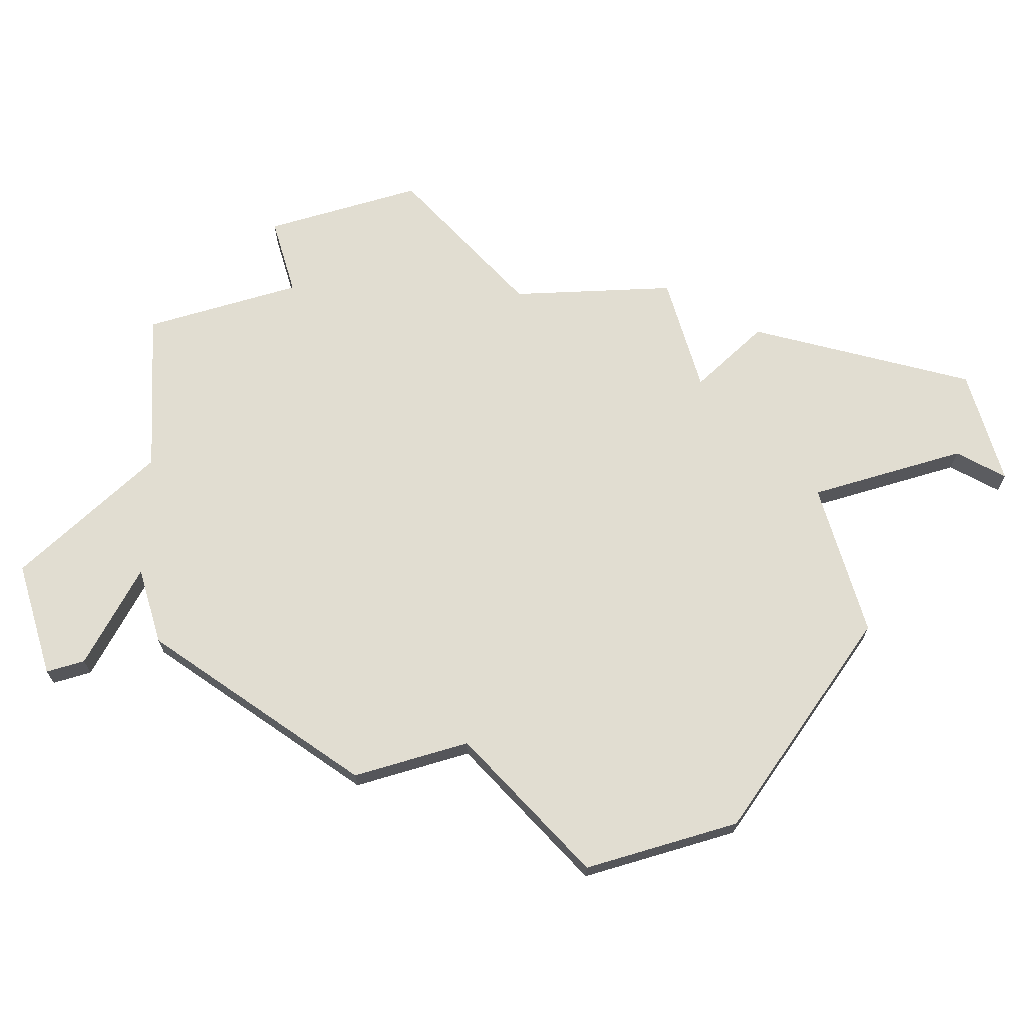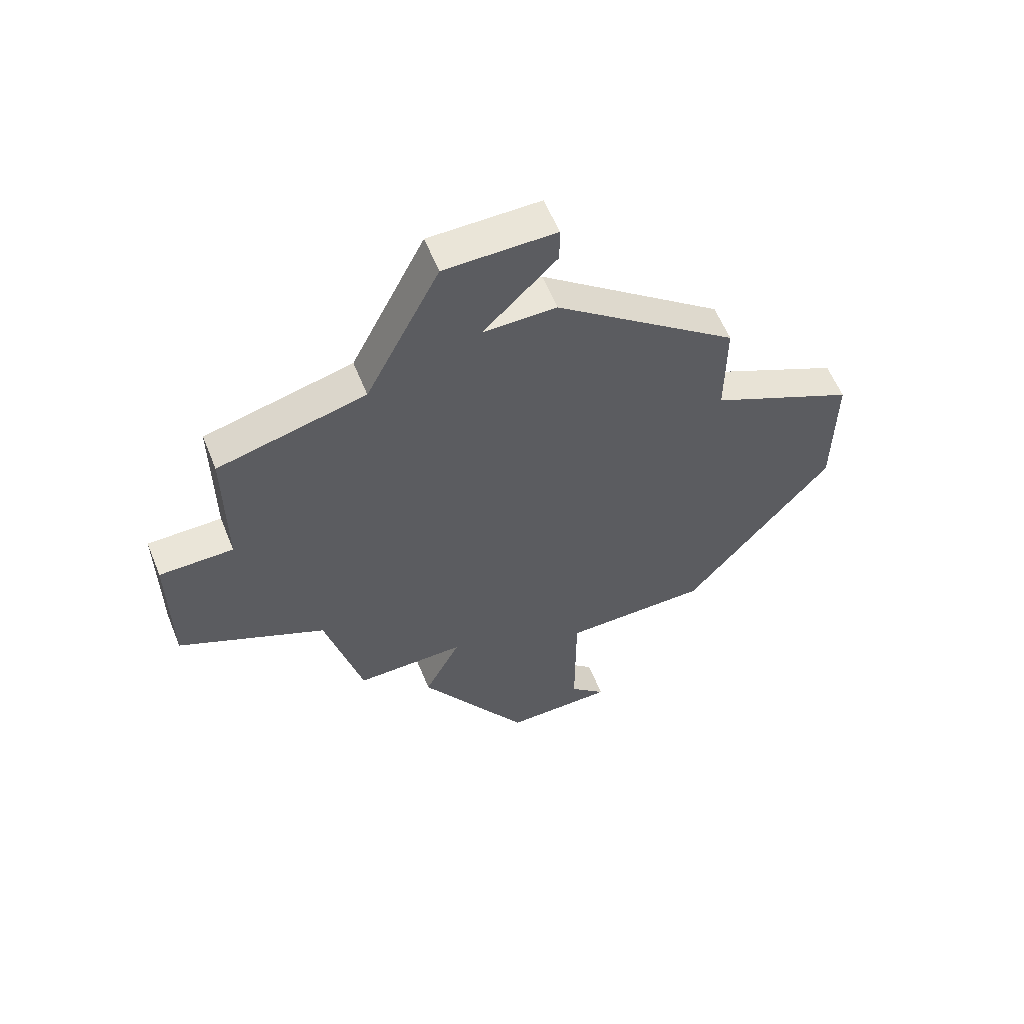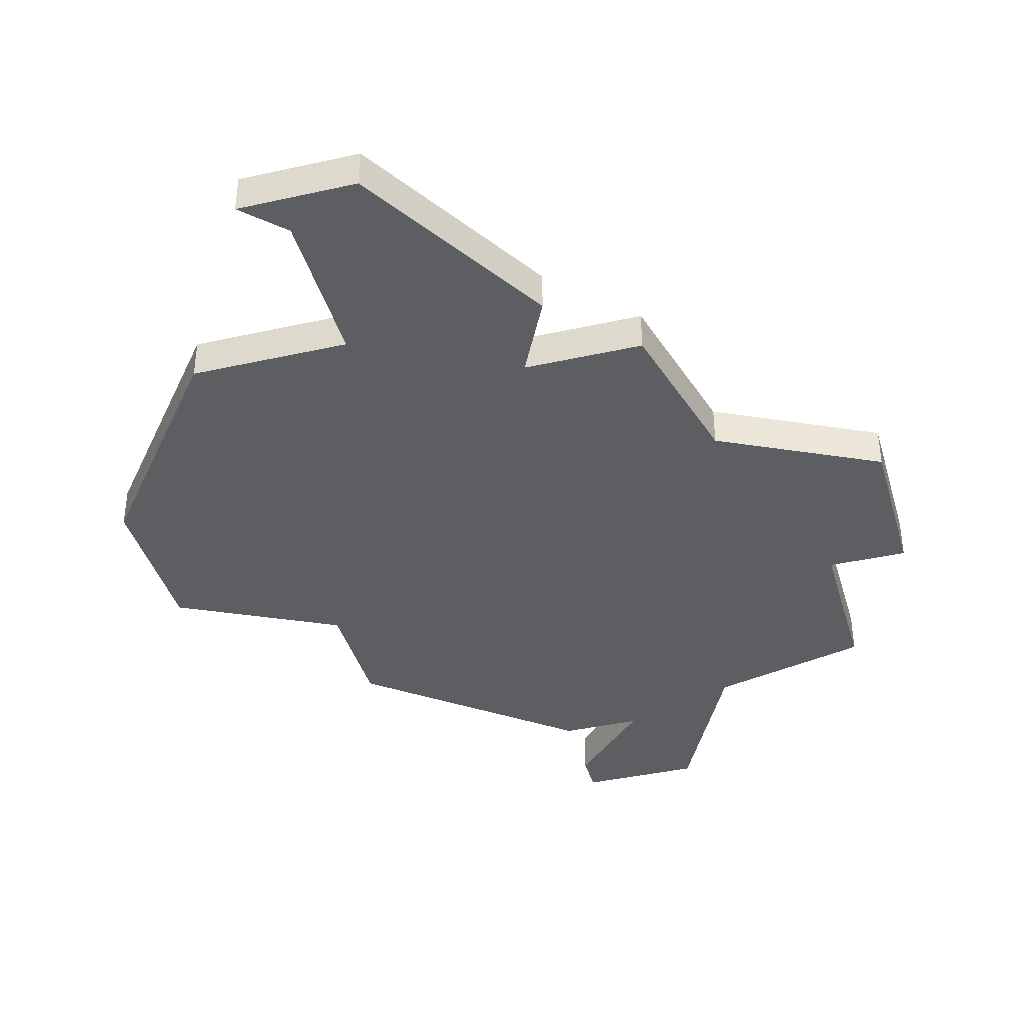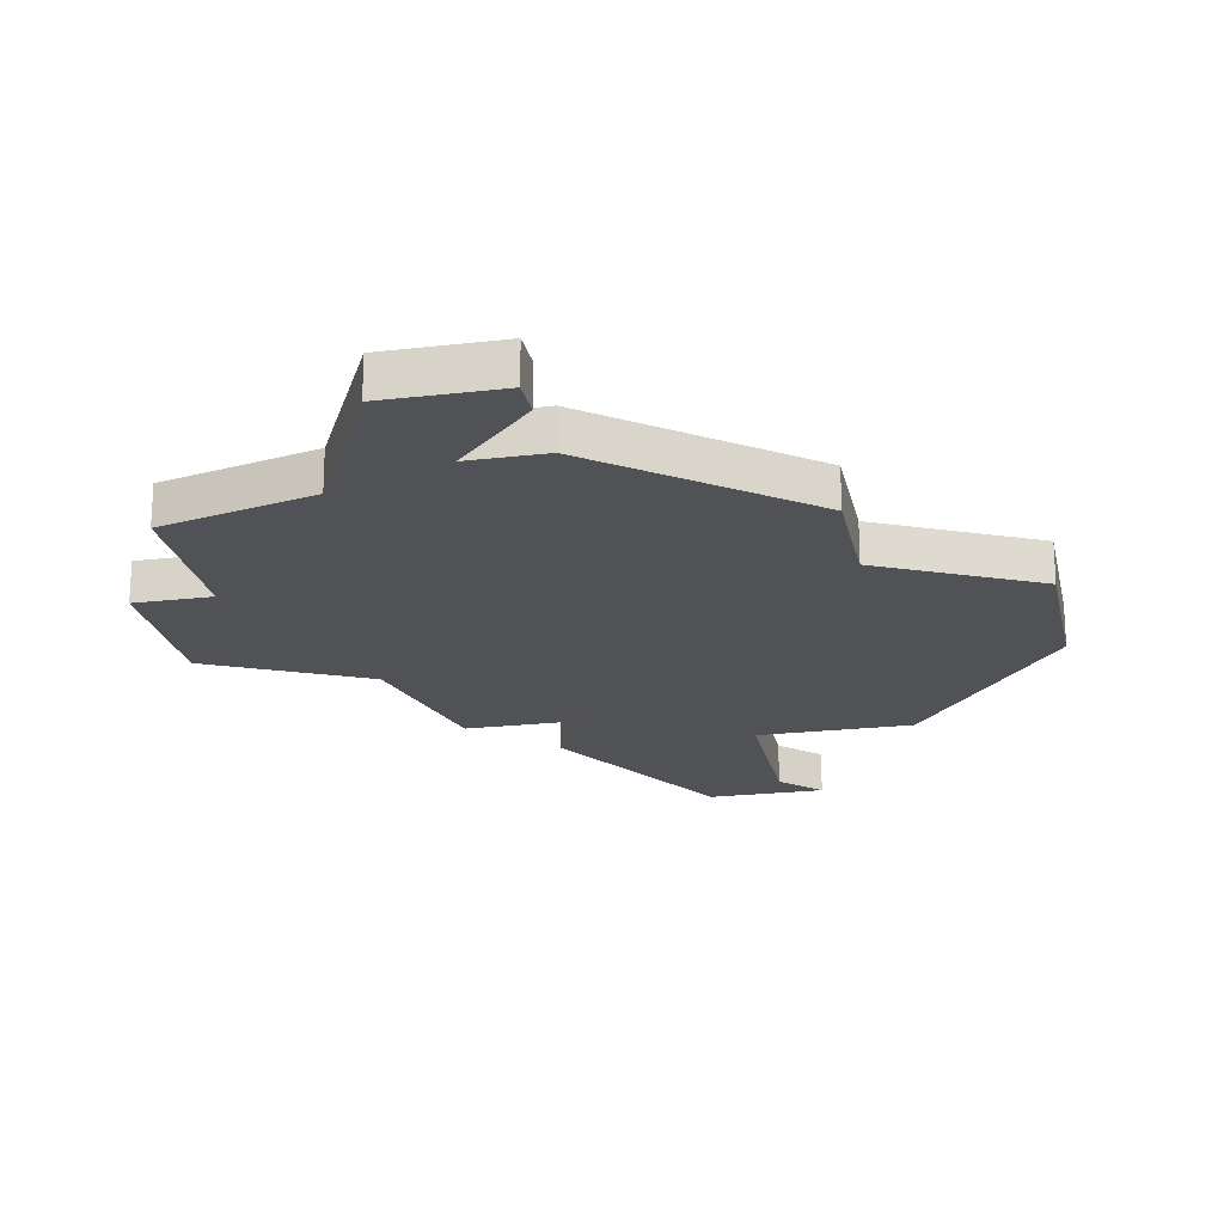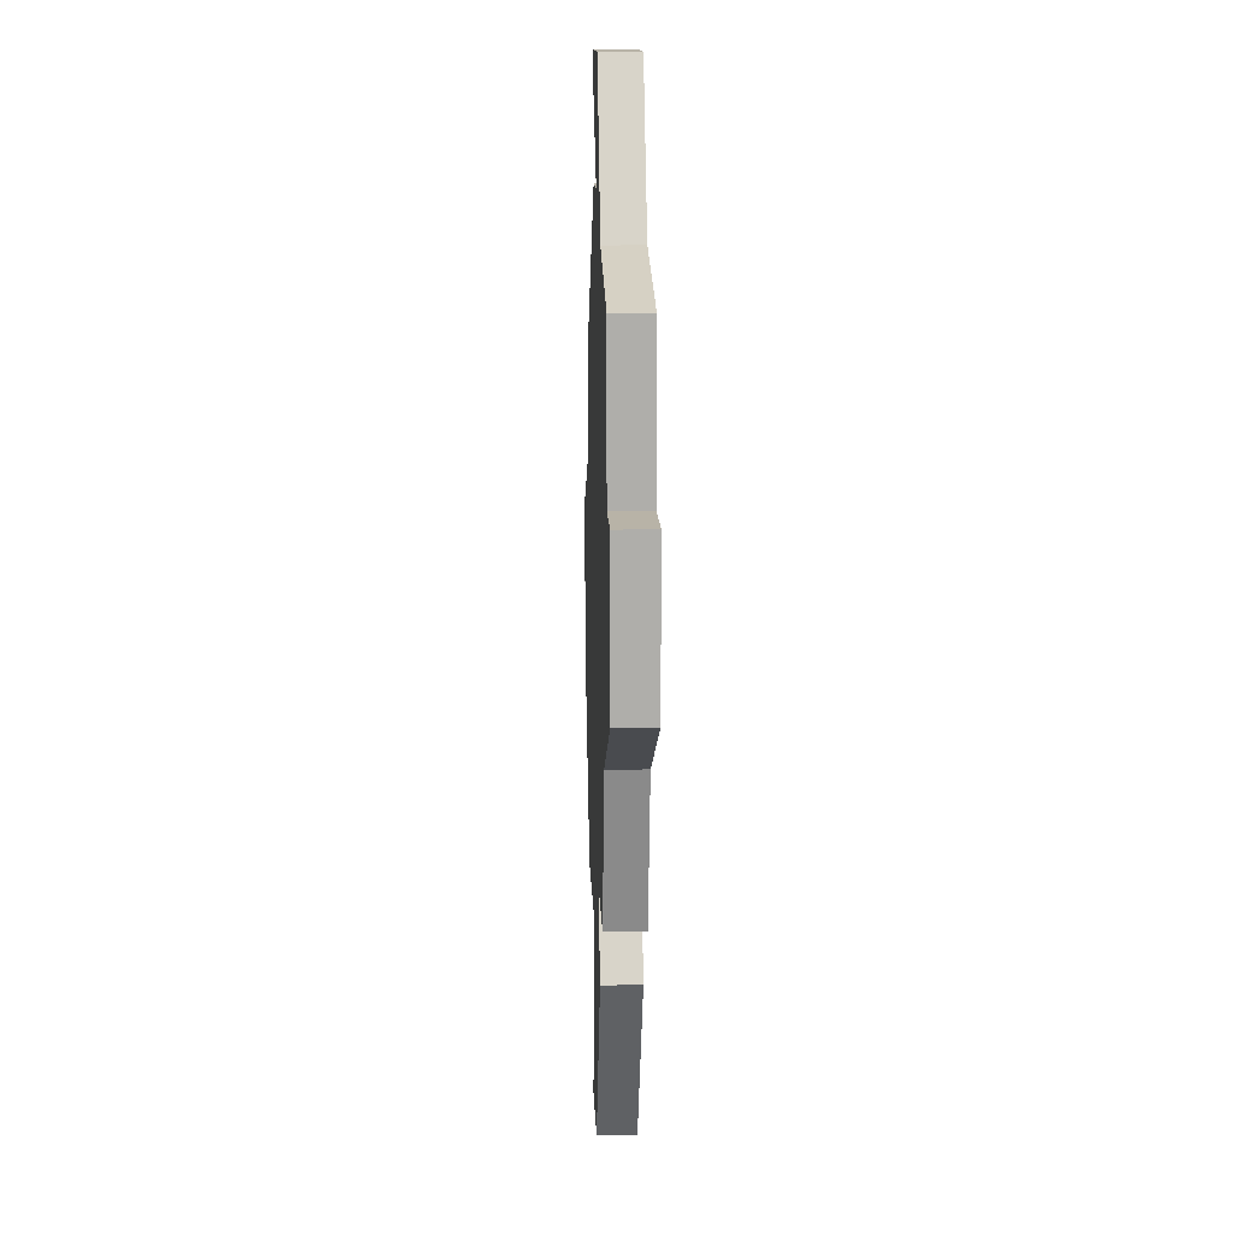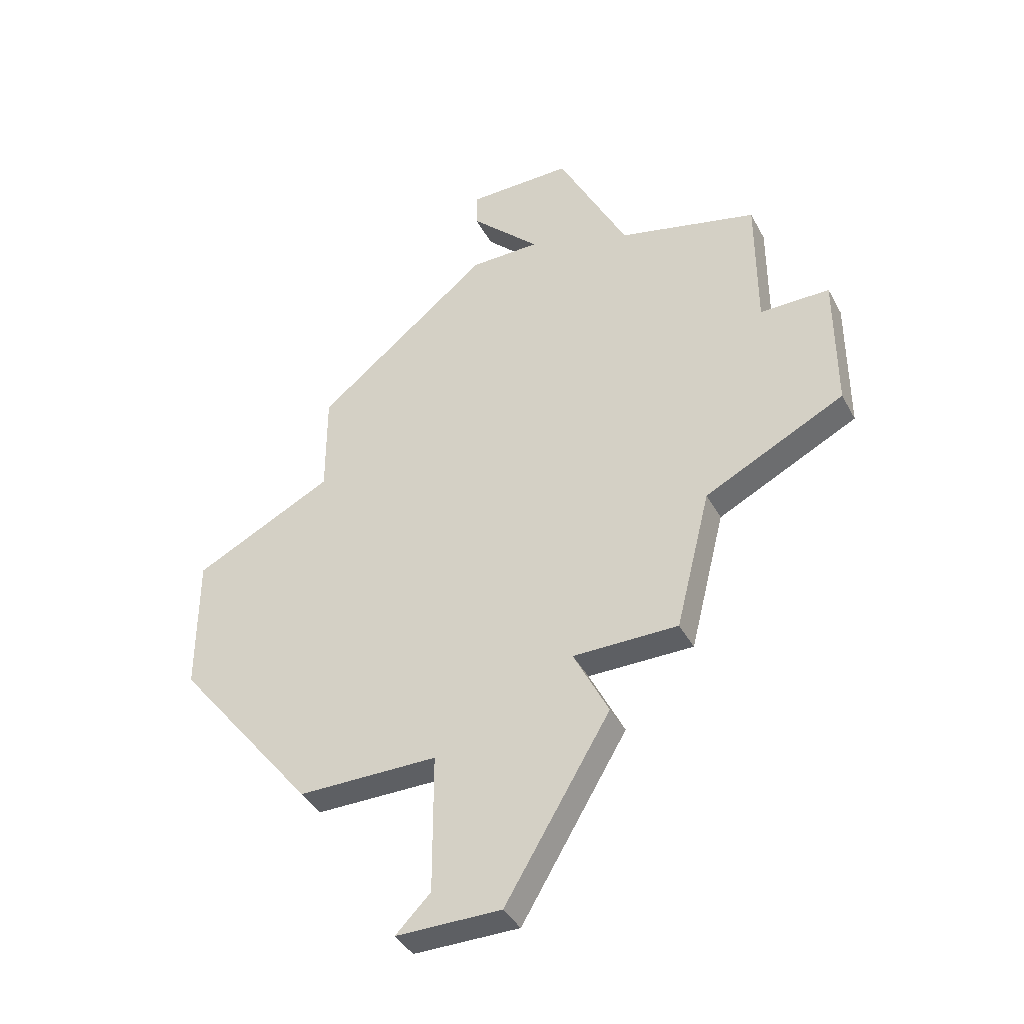
<metadata>
{"format":"obj","ext":"obj","renderer":"f3d","projection":"perspective","resolution":1024,"background":"white","views":[{"elev":68.8,"azim":-106.6,"up":"+Z"},{"elev":59.6,"azim":157.9,"up":"+Y"},{"elev":-39.0,"azim":15.6,"up":"+Z"},{"elev":-20.7,"azim":-168.2,"up":"+Z"},{"elev":12.7,"azim":87.9,"up":"+Y"},{"elev":-39.9,"azim":25.9,"up":"+Y"}]}
</metadata>
<code>
v 1643 -503 0
v 1643 -503 1
v 1642 -520 0
v 1642 -520 1
v 1633 -506 0
v 1633 -506 1
v 1633 -507 0
v 1633 -507 1
v 1633 -509 0
v 1633 -509 1
v 1633 -520 0
v 1633 -520 1
v 1641 -499 0
v 1641 -499 1
v 1641 -518 0
v 1641 -518 1
v 1649 -512 0
v 1649 -512 1
v 1649 -508 0
v 1649 -508 1
v 1640 -502 0
v 1640 -502 1
v 1639 -525 0
v 1639 -525 1
v 1647 -504 0
v 1647 -504 1
v 1647 -508 0
v 1647 -508 1
v 1638 -499 0
v 1638 -499 1
v 1638 -500 0
v 1638 -500 1
v 1638 -502 0
v 1638 -502 1
v 1629 -515 0
v 1629 -515 1
v 1629 -511 0
v 1629 -511 1
v 1637 -524 0
v 1637 -524 1
v 1637 -520 0
v 1637 -520 1
v 1645 -514 0
v 1645 -514 1
v 1636 -525 0
v 1636 -525 1
v 1644 -518 0
v 1644 -518 1
f 35 37 9
f 35 9 11
f 23 45 39
f 41 9 15
f 11 9 41
f 33 9 7
f 33 7 5
f 13 31 29
f 21 9 33
f 23 39 41
f 41 15 3
f 15 9 43
f 27 17 43
f 15 43 47
f 43 9 1
f 13 1 21
f 21 1 9
f 31 13 21
f 17 27 19
f 1 25 27
f 1 27 43
f 3 23 41
f 10 38 36
f 12 10 36
f 40 46 24
f 16 10 42
f 42 10 12
f 8 10 34
f 6 8 34
f 30 32 14
f 34 10 22
f 42 40 24
f 4 16 42
f 44 10 16
f 44 18 28
f 48 44 16
f 2 10 44
f 22 2 14
f 10 2 22
f 22 14 32
f 20 28 18
f 28 26 2
f 44 28 2
f 42 24 4
f 10 8 9
f 9 8 7
f 38 10 37
f 37 10 9
f 36 38 35
f 35 38 37
f 12 36 11
f 11 36 35
f 42 12 41
f 41 12 11
f 40 42 39
f 39 42 41
f 46 40 45
f 45 40 39
f 24 46 23
f 23 46 45
f 4 24 3
f 3 24 23
f 16 4 15
f 15 4 3
f 48 16 47
f 47 16 15
f 44 48 43
f 43 48 47
f 18 44 17
f 17 44 43
f 20 18 19
f 19 18 17
f 28 20 27
f 27 20 19
f 26 28 25
f 25 28 27
f 2 26 1
f 1 26 25
f 14 2 13
f 13 2 1
f 30 14 29
f 29 14 13
f 32 30 31
f 31 30 29
f 22 32 21
f 21 32 31
f 34 22 33
f 33 22 21
f 8 6 7
f 7 6 5
f 6 34 5
f 5 34 33

</code>
